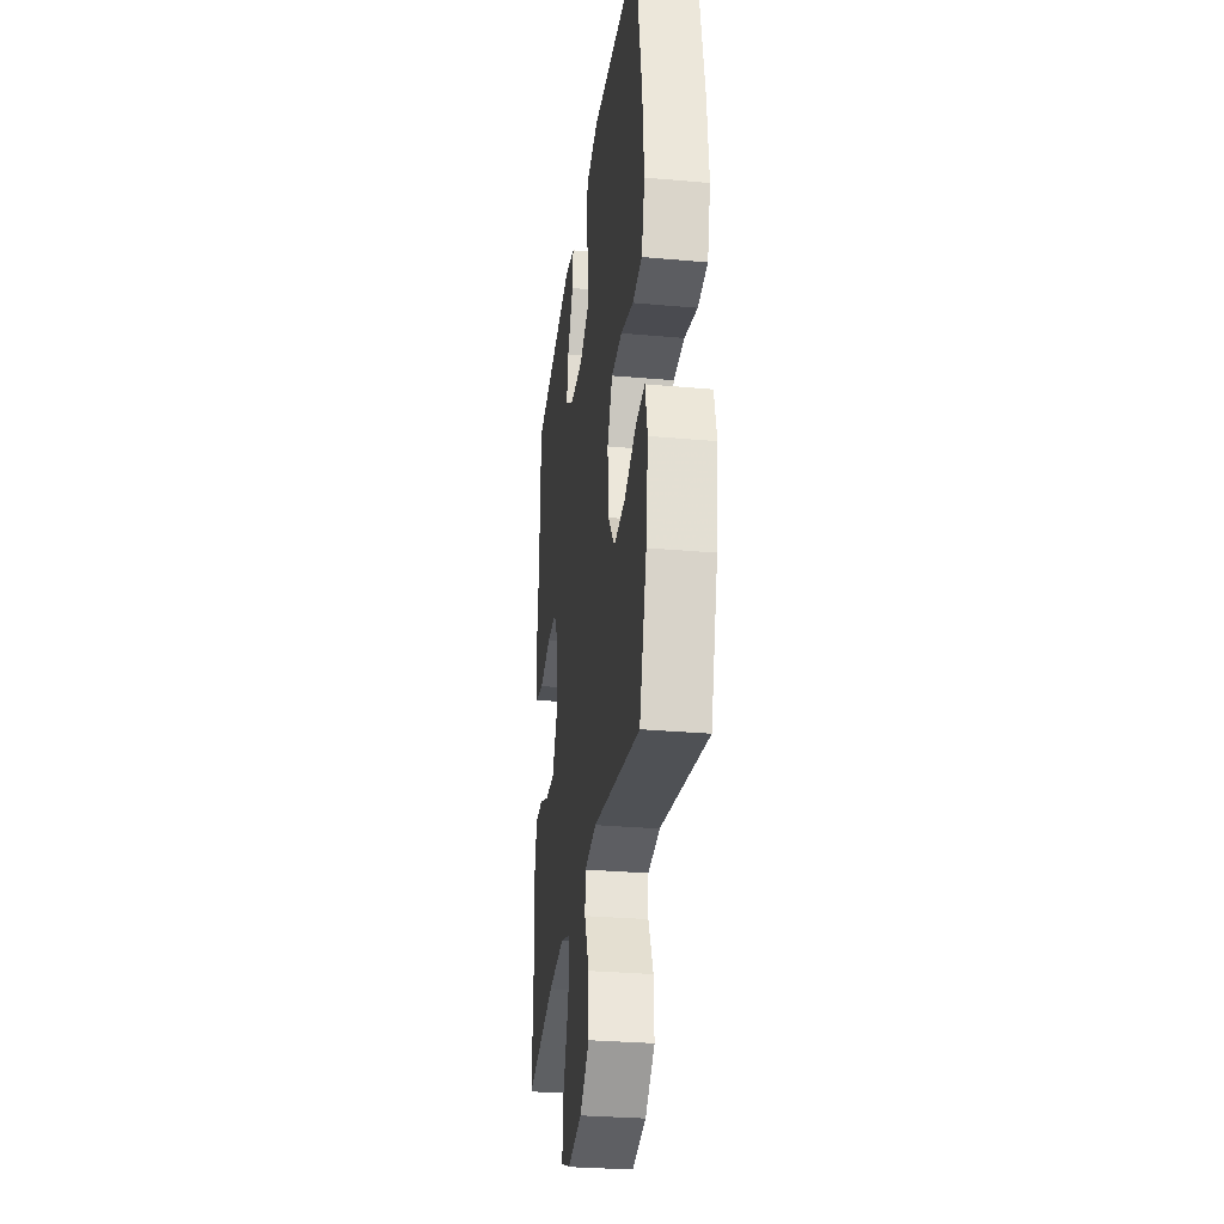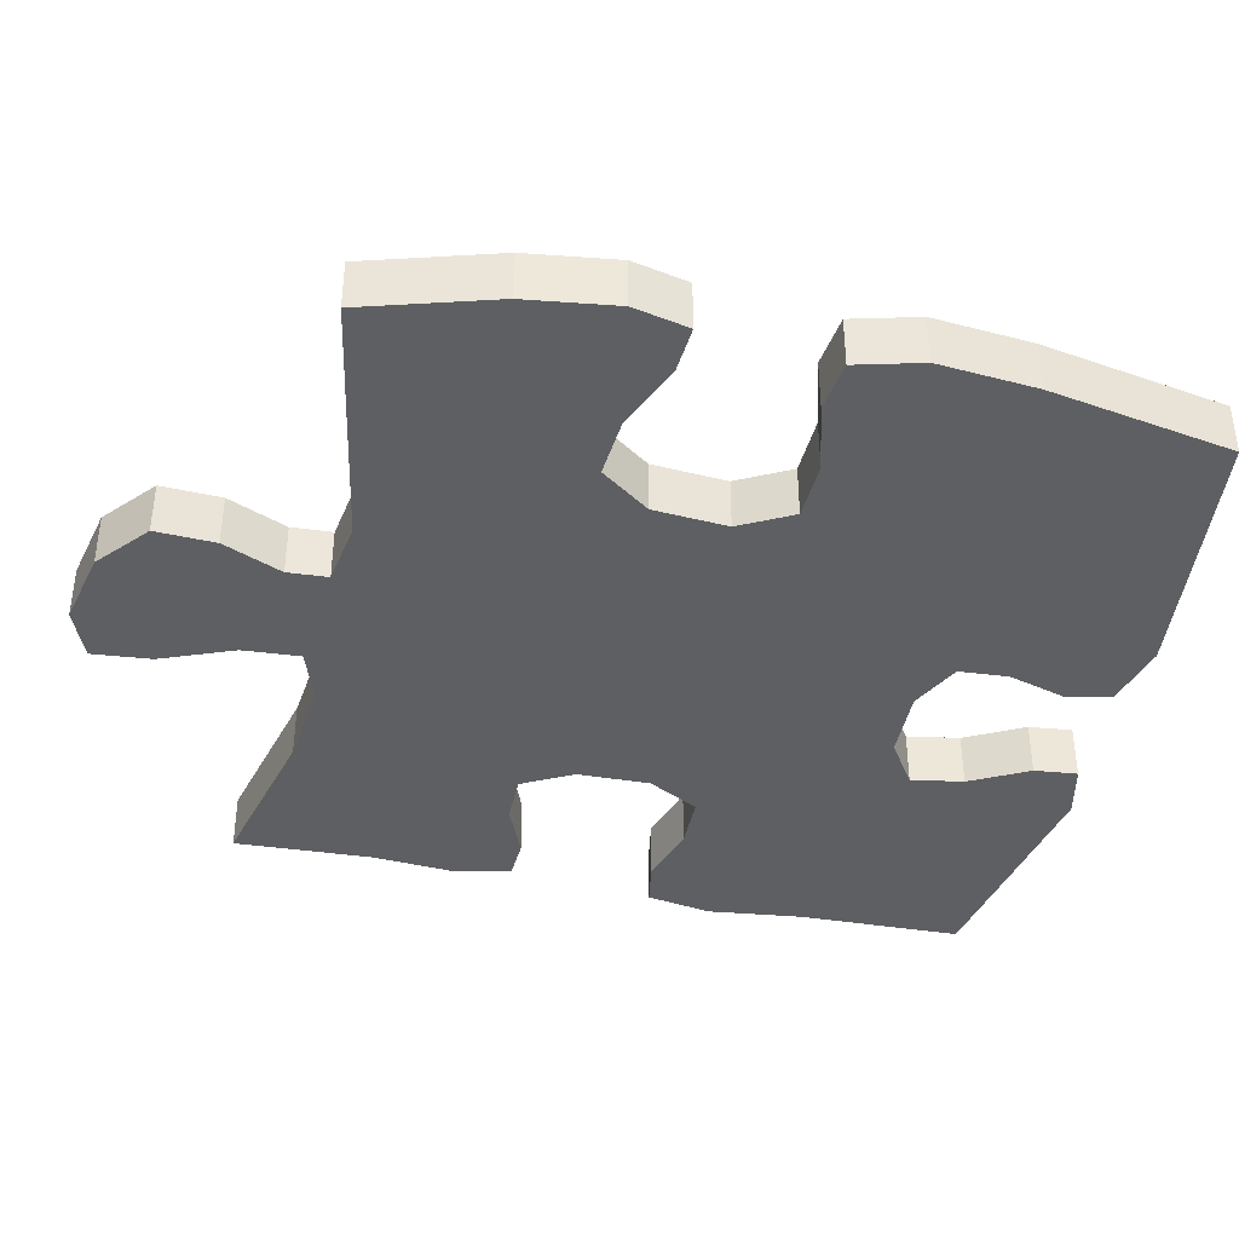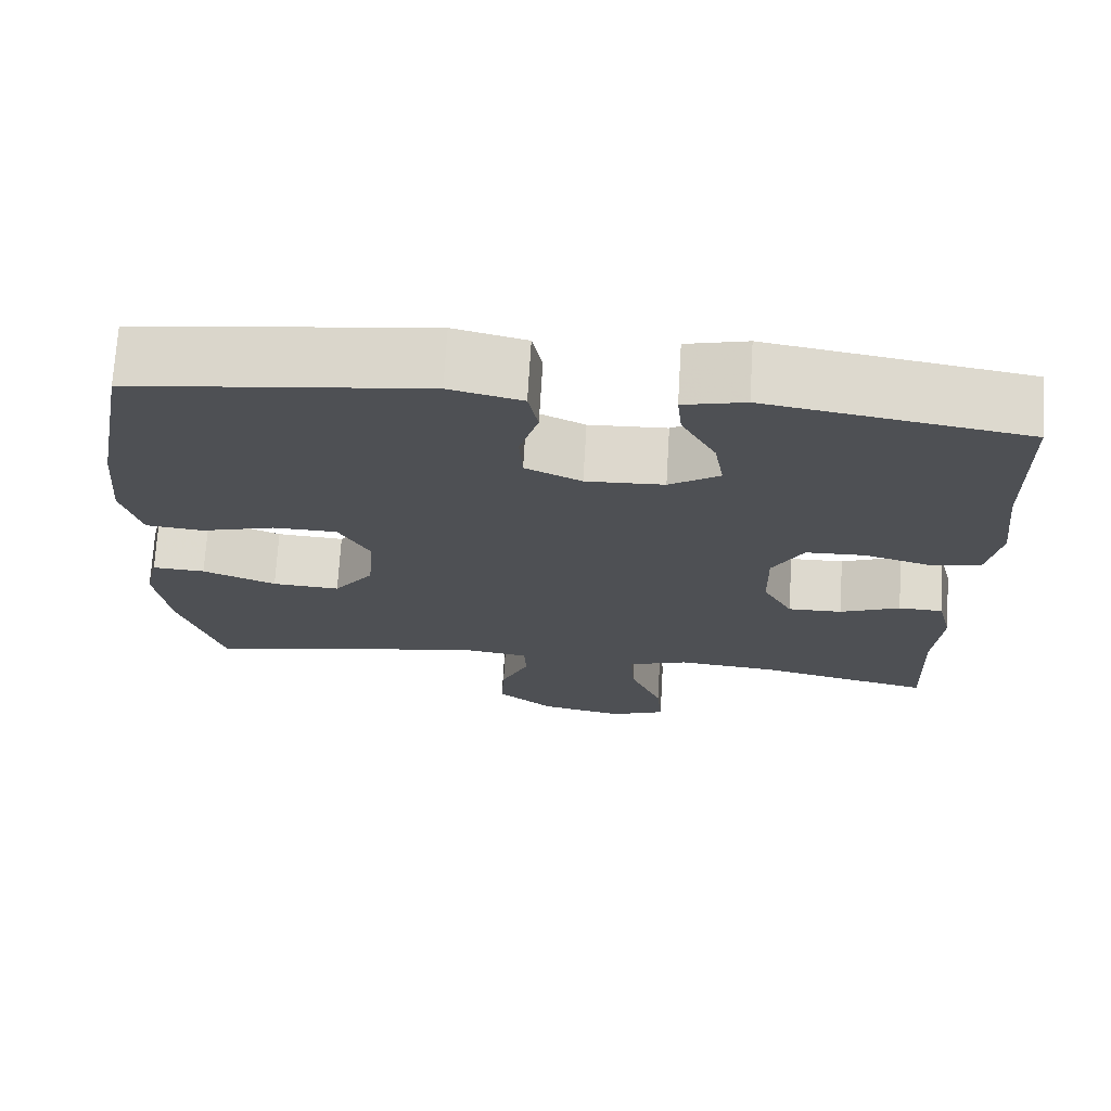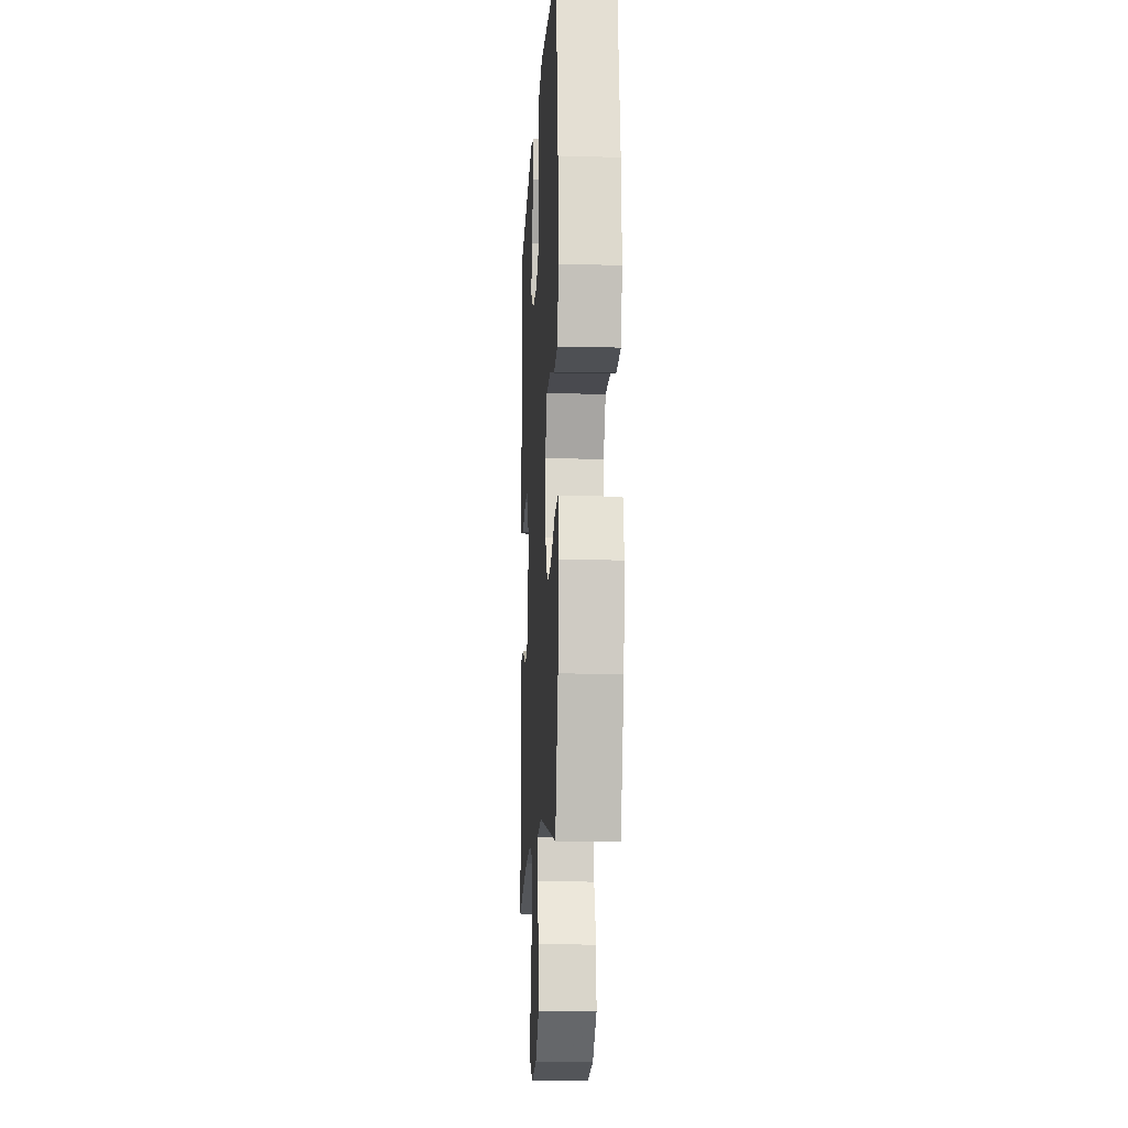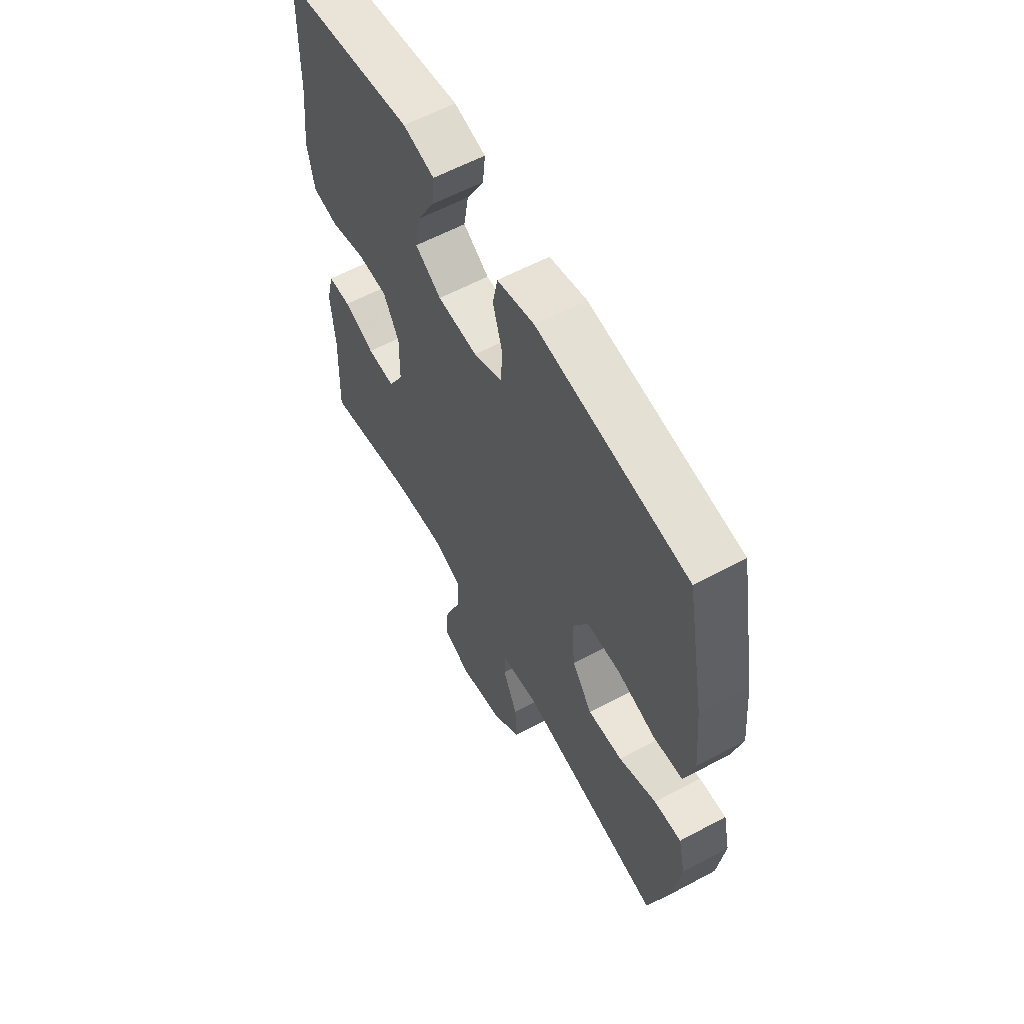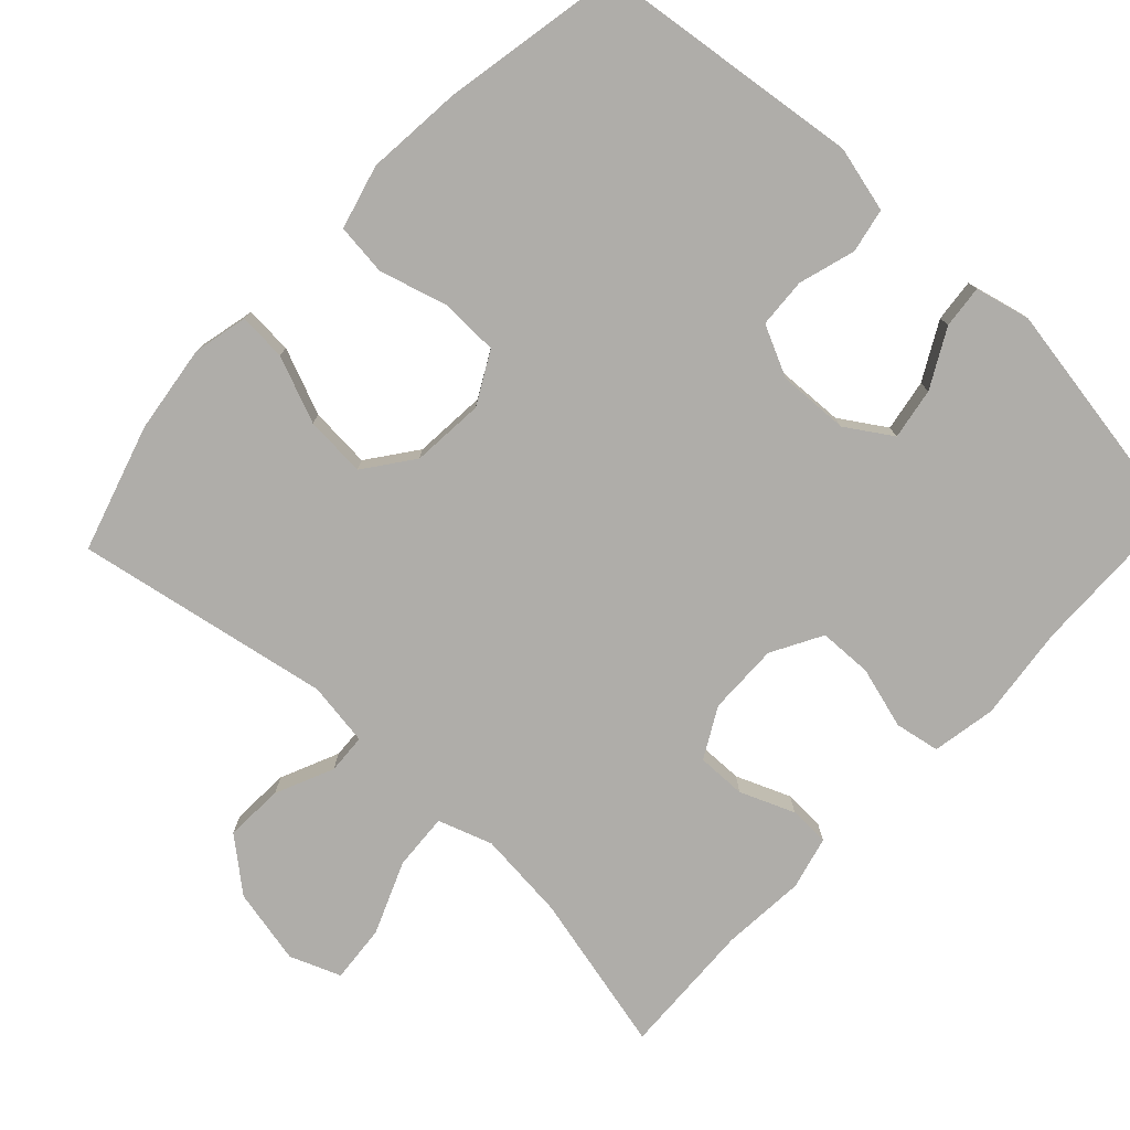
<metadata>
{"format":"obj","ext":"obj","renderer":"f3d","projection":"perspective","resolution":1024,"background":"white","views":[{"elev":-30.0,"azim":-97.4,"up":"+Z"},{"elev":-39.5,"azim":-102.7,"up":"+Y"},{"elev":71.5,"azim":3.4,"up":"+Z"},{"elev":-12.2,"azim":-93.1,"up":"+Z"},{"elev":60.1,"azim":-118.7,"up":"+Z"},{"elev":-77.4,"azim":-43.1,"up":"+Y"}]}
</metadata>
<code>
v 0.5 0.07 -0.5
v 0.282 0.07 -0.449
v 0.161 0.07 -0.437
v 0.087 0.07 -0.462
v 0.092 0.07 -0.539
v 0.132 0.07 -0.637
v 0.139 0.07 -0.716
v 0.07 0.07 -0.743
v -0.033 0.07 -0.721
v -0.103 0.07 -0.663
v -0.099 0.07 -0.583
v -0.064 0.07 -0.504
v -0.067 0.07 -0.45
v -0.154 0.07 -0.437
v -0.5 0.07 -0.5
v -0.552 0.07 -0.328
v -0.568 0.07 -0.208
v -0.551 0.07 -0.134
v -0.486 0.07 -0.138
v -0.396 0.07 -0.175
v -0.313 0.07 -0.181
v -0.264 0.07 -0.115
v -0.256 0.07 -0.016
v -0.294 0.07 0.054
v -0.373 0.07 0.056
v -0.465 0.07 0.03
v -0.535 0.07 0.038
v -0.558 0.07 0.125
v -0.546 0.07 0.255
v -0.5 0.07 0.5
v -0.141 0.07 0.544
v -0.052 0.07 0.522
v -0.04 0.07 0.462
v -0.063 0.07 0.385
v -0.059 0.07 0.318
v 0.01 0.07 0.285
v 0.106 0.07 0.289
v 0.168 0.07 0.329
v 0.156 0.07 0.399
v 0.114 0.07 0.477
v 0.108 0.07 0.535
v 0.183 0.07 0.553
v 0.5 0.07 0.5
v 0.505 0.07 0.28
v 0.52 0.07 0.152
v 0.504 0.07 0.065
v 0.443 0.07 0.054
v 0.359 0.07 0.078
v 0.286 0.07 0.076
v 0.248 0.07 0.007
v 0.25 0.07 -0.09
v 0.287 0.07 -0.158
v 0.354 0.07 -0.157
v 0.428 0.07 -0.127
v 0.483 0.07 -0.129
v 0.501 0.07 -0.201
v 0.492 0.07 -0.315
v 0.5 0 -0.5
v 0.282 0 -0.449
v 0.161 0 -0.437
v 0.087 0 -0.462
v 0.092 0 -0.539
v 0.132 0 -0.637
v 0.139 0 -0.716
v 0.07 0 -0.743
v -0.033 0 -0.721
v -0.103 0 -0.663
v -0.099 0 -0.583
v -0.064 0 -0.504
v -0.067 0 -0.45
v -0.154 0 -0.437
v -0.5 0 -0.5
v -0.552 0 -0.328
v -0.568 0 -0.208
v -0.551 0 -0.134
v -0.486 0 -0.138
v -0.396 0 -0.175
v -0.313 0 -0.181
v -0.264 0 -0.115
v -0.256 0 -0.016
v -0.294 0 0.054
v -0.373 0 0.056
v -0.465 0 0.03
v -0.535 0 0.038
v -0.558 0 0.125
v -0.546 0 0.255
v -0.5 0 0.5
v -0.141 0 0.544
v -0.052 0 0.522
v -0.04 0 0.462
v -0.063 0 0.385
v -0.059 0 0.318
v 0.01 0 0.285
v 0.106 0 0.289
v 0.168 0 0.329
v 0.156 0 0.399
v 0.114 0 0.477
v 0.108 0 0.535
v 0.183 0 0.553
v 0.5 0 0.5
v 0.505 0 0.28
v 0.52 0 0.152
v 0.504 0 0.065
v 0.443 0 0.054
v 0.359 0 0.078
v 0.286 0 0.076
v 0.248 0 0.007
v 0.25 0 -0.09
v 0.287 0 -0.158
v 0.354 0 -0.157
v 0.428 0 -0.127
v 0.483 0 -0.129
v 0.501 0 -0.201
v 0.492 0 -0.315
f 55 56 57
f 54 55 57
f 53 54 57
f 57 1 2
f 53 57 2
f 52 53 2
f 51 52 2 3
f 50 51 3 4
f 46 47 48
f 45 46 48
f 44 45 48
f 43 44 48
f 42 43 48
f 41 42 48
f 40 41 48
f 39 40 48
f 38 39 48 49
f 37 38 49 50
f 32 33 34
f 31 32 34
f 30 31 34
f 29 30 34
f 28 29 34
f 27 28 34
f 26 27 34
f 25 26 34
f 24 25 34 35
f 23 24 35 36
f 18 19 20
f 17 18 20
f 16 17 20
f 15 16 20
f 14 15 20
f 13 14 20 21
f 10 11 12
f 9 10 12
f 8 9 12
f 7 8 12
f 6 7 12
f 5 6 12
f 4 5 12 13
f 50 4 13
f 37 50 13
f 36 37 13
f 23 36 13
f 22 23 13
f 13 21 22
f 114 113 112
f 114 112 111
f 114 111 110
f 59 58 114
f 59 114 110
f 59 110 109
f 60 59 109 108
f 61 60 108 107
f 105 104 103
f 105 103 102
f 105 102 101
f 105 101 100
f 105 100 99
f 105 99 98
f 105 98 97
f 105 97 96
f 106 105 96 95
f 107 106 95 94
f 91 90 89
f 91 89 88
f 91 88 87
f 91 87 86
f 91 86 85
f 91 85 84
f 91 84 83
f 91 83 82
f 92 91 82 81
f 93 92 81 80
f 77 76 75
f 77 75 74
f 77 74 73
f 77 73 72
f 77 72 71
f 78 77 71 70
f 69 68 67
f 69 67 66
f 69 66 65
f 69 65 64
f 69 64 63
f 69 63 62
f 70 69 62 61
f 70 61 107
f 70 107 94
f 70 94 93
f 70 93 80
f 70 80 79
f 79 78 70
f 1 58 59 2
f 2 59 60 3
f 3 60 61 4
f 4 61 62 5
f 5 62 63 6
f 6 63 64 7
f 7 64 65 8
f 8 65 66 9
f 9 66 67 10
f 10 67 68 11
f 11 68 69 12
f 12 69 70 13
f 13 70 71 14
f 14 71 72 15
f 15 72 73 16
f 16 73 74 17
f 17 74 75 18
f 18 75 76 19
f 19 76 77 20
f 20 77 78 21
f 21 78 79 22
f 22 79 80 23
f 23 80 81 24
f 24 81 82 25
f 25 82 83 26
f 26 83 84 27
f 27 84 85 28
f 28 85 86 29
f 29 86 87 30
f 30 87 88 31
f 31 88 89 32
f 32 89 90 33
f 33 90 91 34
f 34 91 92 35
f 35 92 93 36
f 36 93 94 37
f 37 94 95 38
f 38 95 96 39
f 39 96 97 40
f 40 97 98 41
f 41 98 99 42
f 42 99 100 43
f 43 100 101 44
f 44 101 102 45
f 45 102 103 46
f 46 103 104 47
f 47 104 105 48
f 48 105 106 49
f 49 106 107 50
f 50 107 108 51
f 51 108 109 52
f 52 109 110 53
f 53 110 111 54
f 54 111 112 55
f 55 112 113 56
f 56 113 114 57
f 57 114 58 1

</code>
